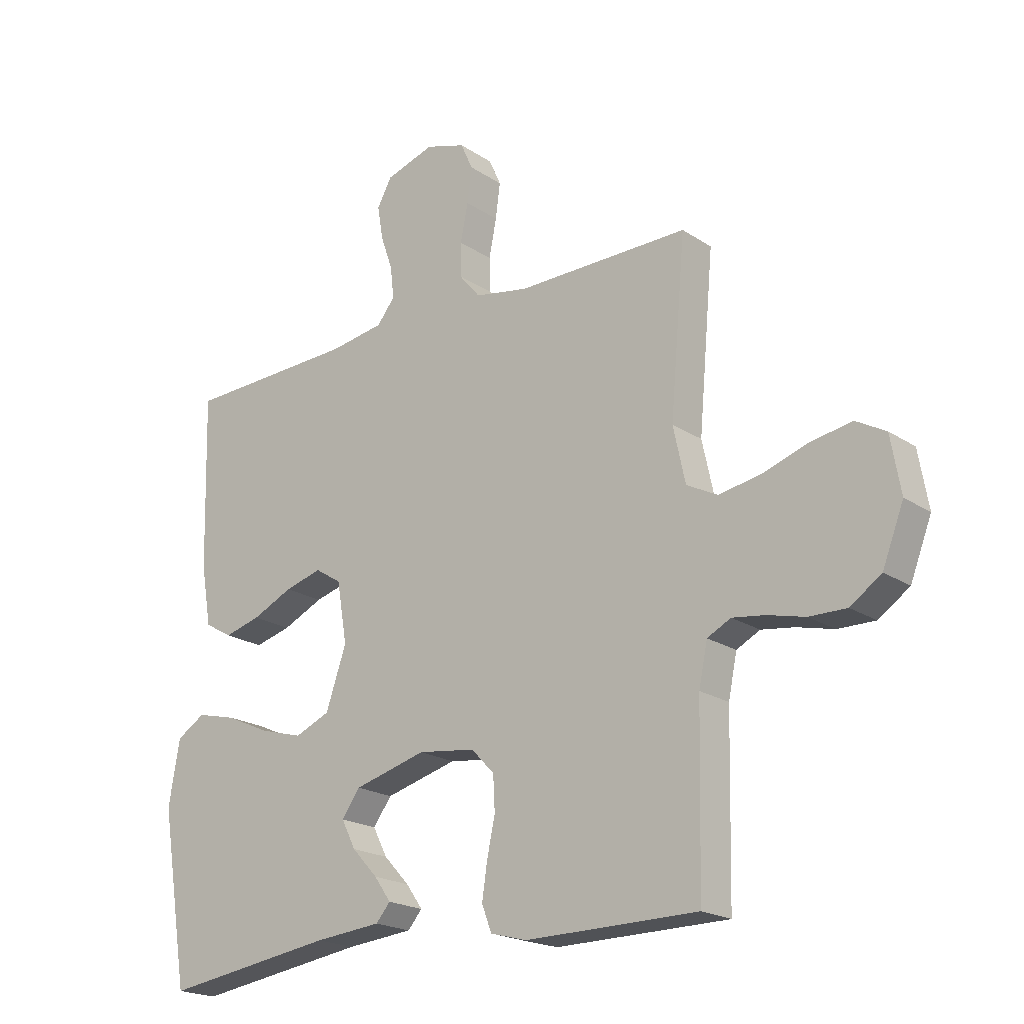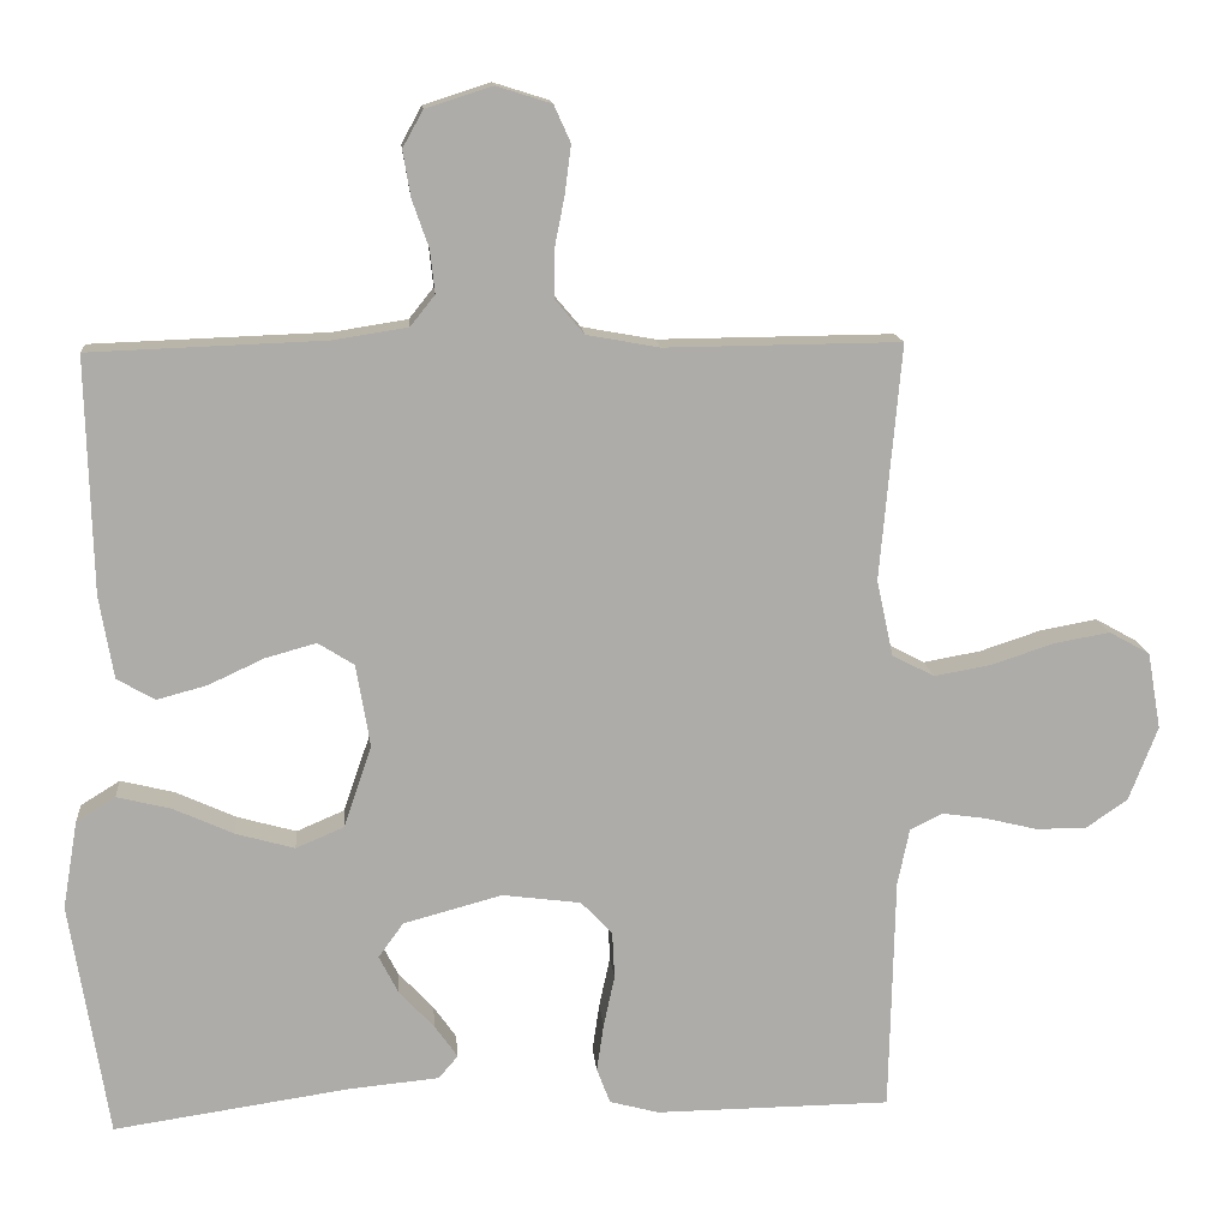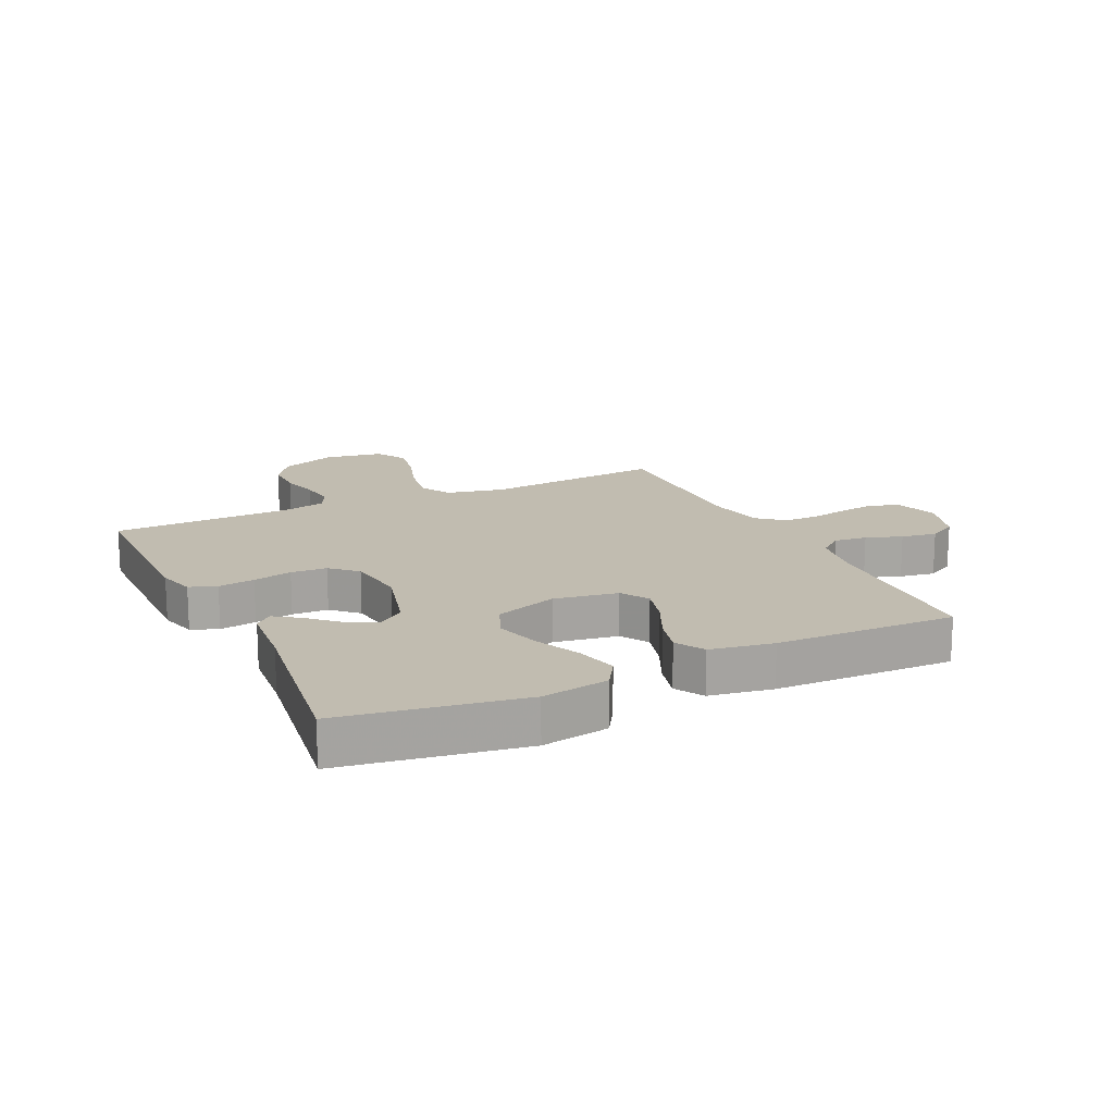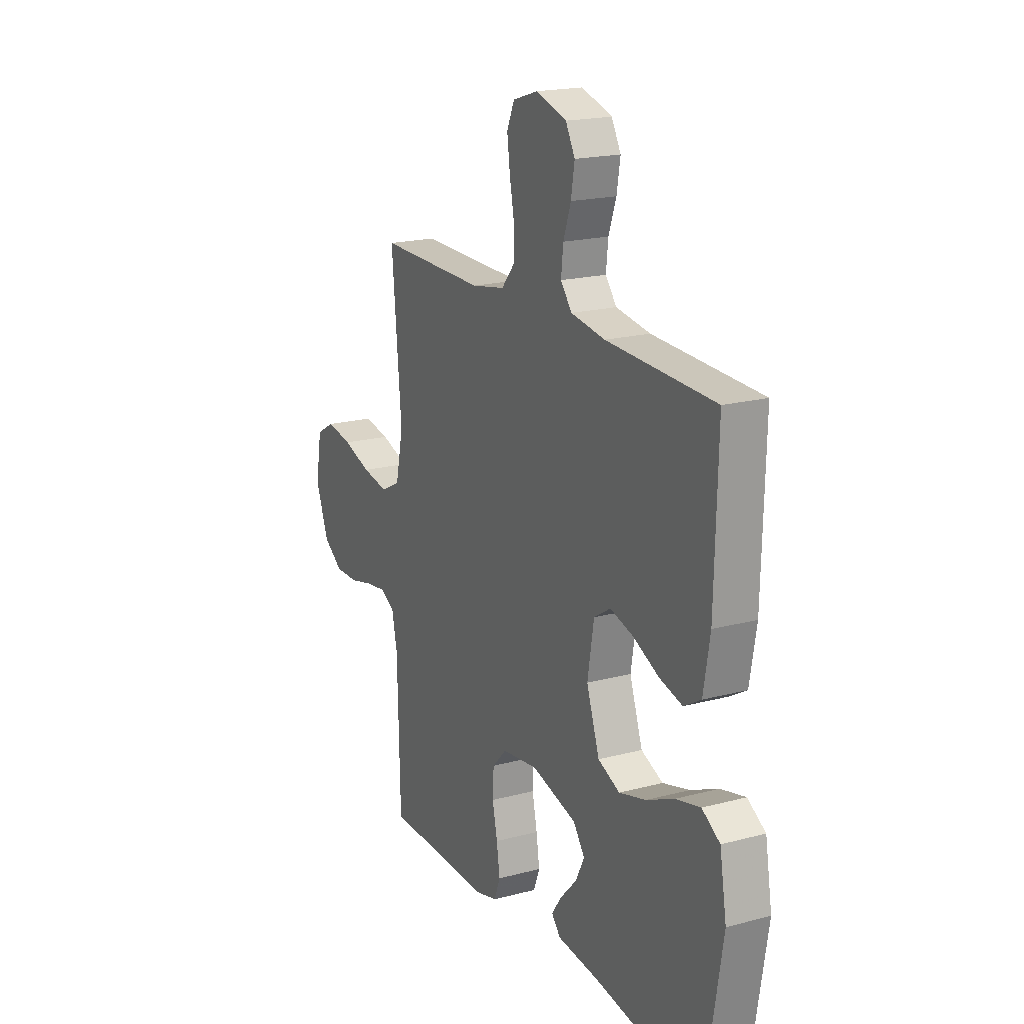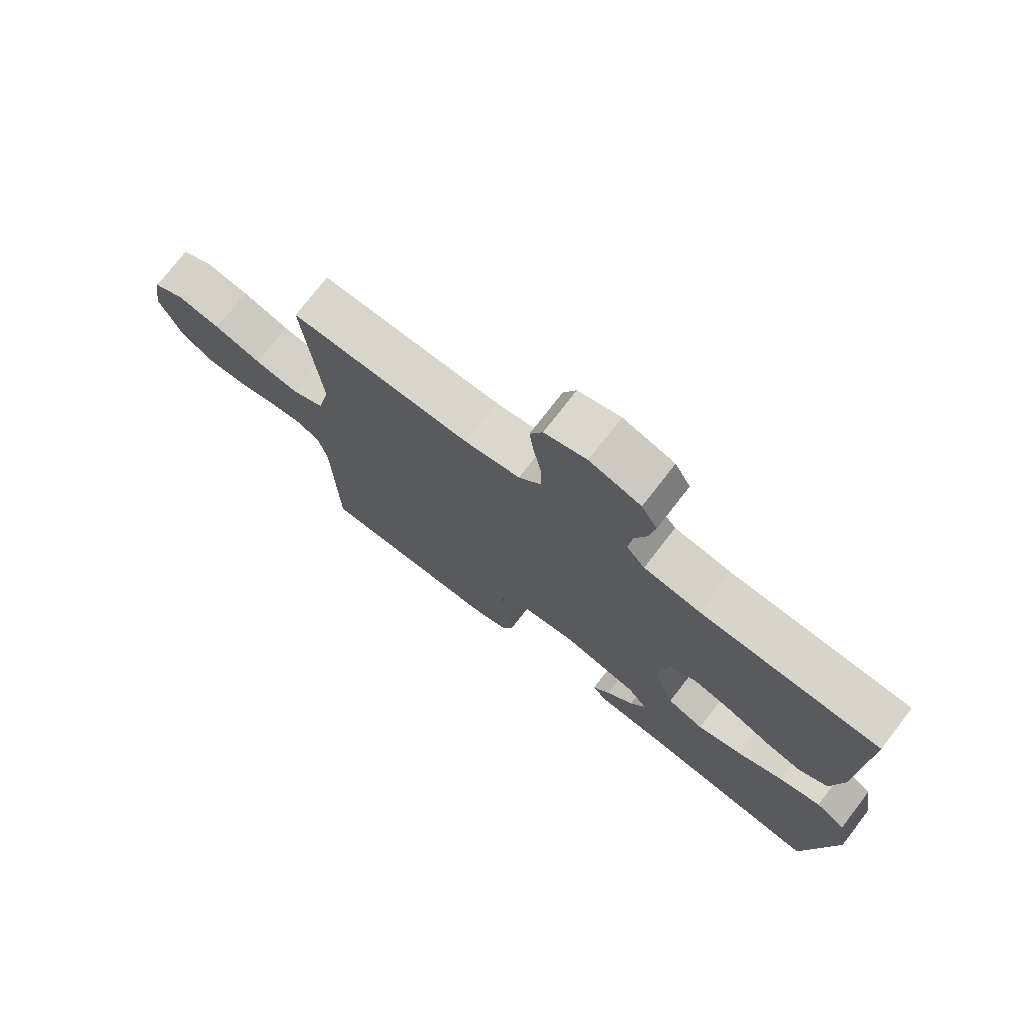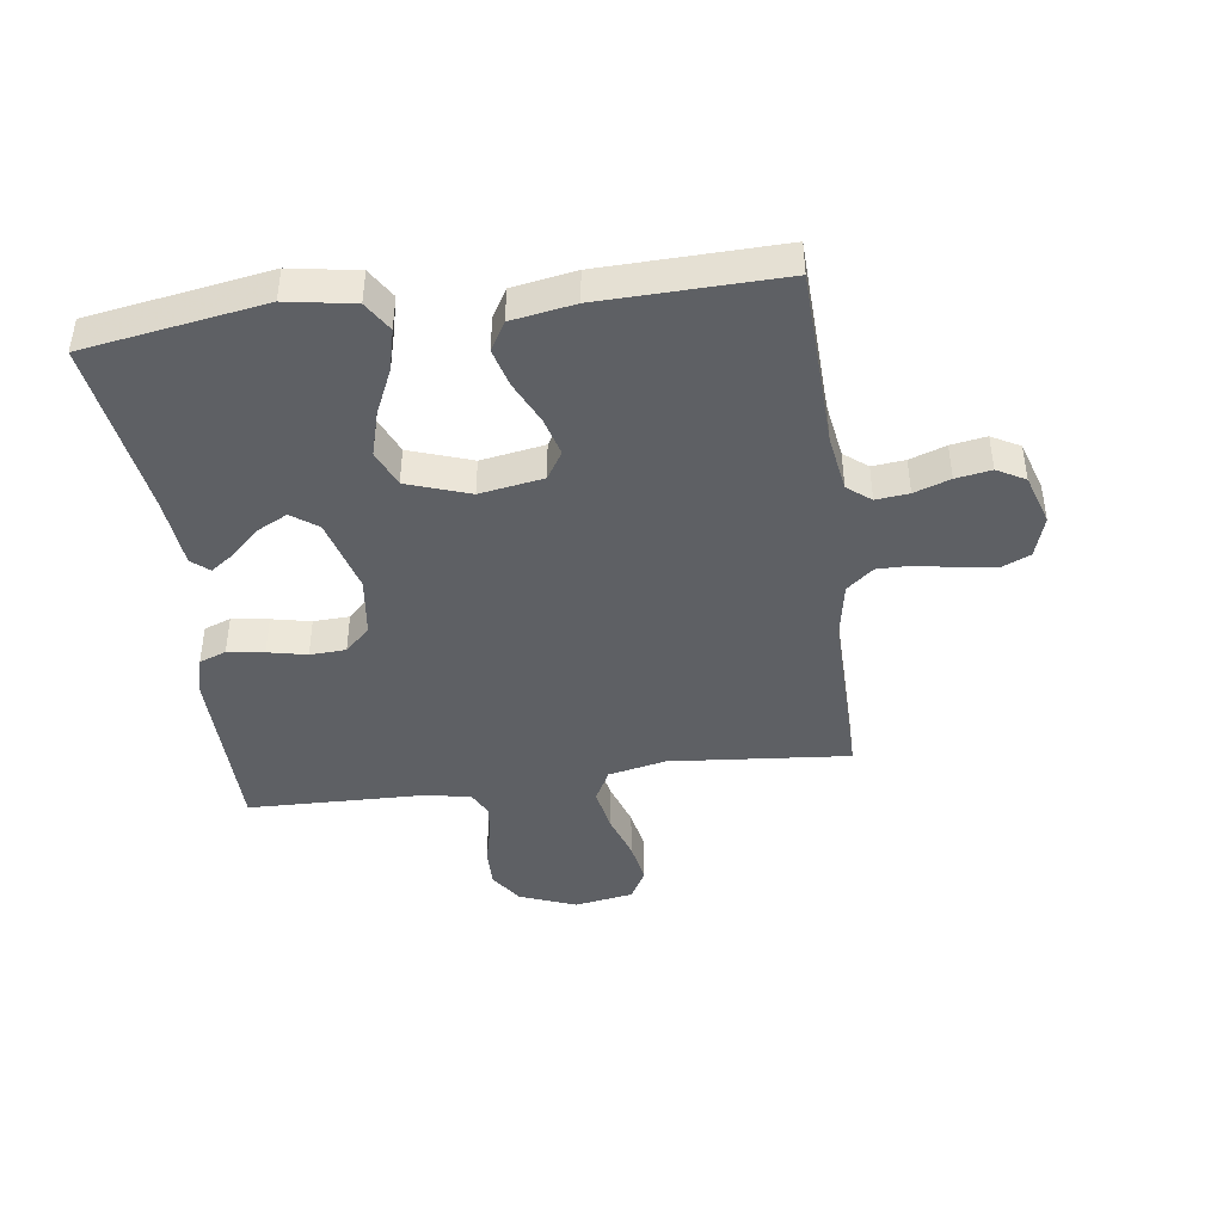
<metadata>
{"format":"obj","ext":"obj","renderer":"f3d","projection":"perspective","resolution":1024,"background":"white","views":[{"elev":-20.3,"azim":39.9,"up":"+Z"},{"elev":13.6,"azim":-5.0,"up":"+Z"},{"elev":16.4,"azim":-115.5,"up":"+Y"},{"elev":19.1,"azim":-116.6,"up":"+Z"},{"elev":74.4,"azim":-142.3,"up":"+Z"},{"elev":-43.0,"azim":-82.3,"up":"+Y"}]}
</metadata>
<code>
v -0.5 0.07 -0.5
v -0.549 0.07 -0.2
v -0.53 0.07 -0.088
v -0.48 0.07 -0.057
v -0.411 0.07 -0.074
v -0.334 0.07 -0.109
v -0.259 0.07 -0.13
v -0.198 0.07 -0.104
v -0.162 0.07 0
v -0.18 0.07 0.106
v -0.226 0.07 0.135
v -0.291 0.07 0.117
v -0.362 0.07 0.084
v -0.426 0.07 0.067
v -0.474 0.07 0.095
v -0.492 0.07 0.2
v -0.5 0.07 0.5
v -0.2 0.07 0.511
v -0.105 0.07 0.526
v -0.074 0.07 0.565
v -0.08 0.07 0.62
v -0.101 0.07 0.68
v -0.111 0.07 0.739
v -0.085 0.07 0.786
v 0 0.07 0.813
v 0.07 0.07 0.791
v 0.091 0.07 0.744
v 0.083 0.07 0.683
v 0.07 0.07 0.617
v 0.07 0.07 0.558
v 0.107 0.07 0.514
v 0.2 0.07 0.497
v 0.5 0.07 0.5
v 0.473 0.07 0.2
v 0.494 0.07 0.103
v 0.548 0.07 0.075
v 0.621 0.07 0.088
v 0.7 0.07 0.114
v 0.772 0.07 0.127
v 0.824 0.07 0.098
v 0.841 0.07 0
v 0.804 0.07 -0.095
v 0.75 0.07 -0.132
v 0.685 0.07 -0.131
v 0.62 0.07 -0.115
v 0.563 0.07 -0.107
v 0.522 0.07 -0.128
v 0.507 0.07 -0.2
v 0.5 0.07 -0.5
v 0.2 0.07 -0.503
v 0.137 0.07 -0.486
v 0.12 0.07 -0.441
v 0.129 0.07 -0.38
v 0.143 0.07 -0.315
v 0.14 0.07 -0.255
v 0.1 0.07 -0.213
v 0 0.07 -0.2
v -0.126 0.07 -0.234
v -0.158 0.07 -0.278
v -0.133 0.07 -0.327
v -0.088 0.07 -0.375
v -0.059 0.07 -0.416
v -0.084 0.07 -0.445
v -0.2 0.07 -0.456
v -0.5 0 -0.5
v -0.549 0 -0.2
v -0.53 0 -0.088
v -0.48 0 -0.057
v -0.411 0 -0.074
v -0.334 0 -0.109
v -0.259 0 -0.13
v -0.198 0 -0.104
v -0.162 0 0
v -0.18 0 0.106
v -0.226 0 0.135
v -0.291 0 0.117
v -0.362 0 0.084
v -0.426 0 0.067
v -0.474 0 0.095
v -0.492 0 0.2
v -0.5 0 0.5
v -0.2 0 0.511
v -0.105 0 0.526
v -0.074 0 0.565
v -0.08 0 0.62
v -0.101 0 0.68
v -0.111 0 0.739
v -0.085 0 0.786
v 0 0 0.813
v 0.07 0 0.791
v 0.091 0 0.744
v 0.083 0 0.683
v 0.07 0 0.617
v 0.07 0 0.558
v 0.107 0 0.514
v 0.2 0 0.497
v 0.5 0 0.5
v 0.473 0 0.2
v 0.494 0 0.103
v 0.548 0 0.075
v 0.621 0 0.088
v 0.7 0 0.114
v 0.772 0 0.127
v 0.824 0 0.098
v 0.841 0 0
v 0.804 0 -0.095
v 0.75 0 -0.132
v 0.685 0 -0.131
v 0.62 0 -0.115
v 0.563 0 -0.107
v 0.522 0 -0.128
v 0.507 0 -0.2
v 0.5 0 -0.5
v 0.2 0 -0.503
v 0.137 0 -0.486
v 0.12 0 -0.441
v 0.129 0 -0.38
v 0.143 0 -0.315
v 0.14 0 -0.255
v 0.1 0 -0.213
v 0 0 -0.2
v -0.126 0 -0.234
v -0.158 0 -0.278
v -0.133 0 -0.327
v -0.088 0 -0.375
v -0.059 0 -0.416
v -0.084 0 -0.445
v -0.2 0 -0.456
f 62 63 64
f 61 62 64
f 60 61 64
f 4 5 6
f 3 4 6
f 2 3 6
f 1 2 6
f 64 1 6
f 60 64 6
f 59 60 6
f 58 59 6 7
f 57 58 7 8
f 56 57 8 9
f 52 53 54
f 51 52 54
f 50 51 54
f 49 50 54
f 48 49 54
f 47 48 54 55
f 46 47 55 56
f 43 44 45
f 42 43 45
f 41 42 45
f 40 41 45
f 39 40 45
f 38 39 45
f 37 38 45
f 36 37 45 46
f 56 9 10
f 46 56 10
f 36 46 10
f 35 36 10
f 32 33 34
f 35 10 11
f 34 35 11
f 32 34 11
f 31 32 11
f 27 28 29
f 26 27 29
f 25 26 29
f 24 25 29
f 23 24 29
f 22 23 29
f 21 22 29
f 20 21 29 30
f 31 11 12
f 30 31 12
f 20 30 12
f 19 20 12
f 16 17 18
f 16 18 19
f 15 16 19
f 14 15 19
f 13 14 19
f 12 13 19
f 128 127 126
f 128 126 125
f 128 125 124
f 70 69 68
f 70 68 67
f 70 67 66
f 70 66 65
f 70 65 128
f 70 128 124
f 70 124 123
f 71 70 123 122
f 72 71 122 121
f 73 72 121 120
f 118 117 116
f 118 116 115
f 118 115 114
f 118 114 113
f 118 113 112
f 119 118 112 111
f 120 119 111 110
f 109 108 107
f 109 107 106
f 109 106 105
f 109 105 104
f 109 104 103
f 109 103 102
f 109 102 101
f 110 109 101 100
f 74 73 120
f 74 120 110
f 74 110 100
f 74 100 99
f 98 97 96
f 75 74 99
f 75 99 98
f 75 98 96
f 75 96 95
f 93 92 91
f 93 91 90
f 93 90 89
f 93 89 88
f 93 88 87
f 93 87 86
f 93 86 85
f 94 93 85 84
f 76 75 95
f 76 95 94
f 76 94 84
f 76 84 83
f 82 81 80
f 83 82 80
f 83 80 79
f 83 79 78
f 83 78 77
f 83 77 76
f 1 65 66 2
f 2 66 67 3
f 3 67 68 4
f 4 68 69 5
f 5 69 70 6
f 6 70 71 7
f 7 71 72 8
f 8 72 73 9
f 9 73 74 10
f 10 74 75 11
f 11 75 76 12
f 12 76 77 13
f 13 77 78 14
f 14 78 79 15
f 15 79 80 16
f 16 80 81 17
f 17 81 82 18
f 18 82 83 19
f 19 83 84 20
f 20 84 85 21
f 21 85 86 22
f 22 86 87 23
f 23 87 88 24
f 24 88 89 25
f 25 89 90 26
f 26 90 91 27
f 27 91 92 28
f 28 92 93 29
f 29 93 94 30
f 30 94 95 31
f 31 95 96 32
f 32 96 97 33
f 33 97 98 34
f 34 98 99 35
f 35 99 100 36
f 36 100 101 37
f 37 101 102 38
f 38 102 103 39
f 39 103 104 40
f 40 104 105 41
f 41 105 106 42
f 42 106 107 43
f 43 107 108 44
f 44 108 109 45
f 45 109 110 46
f 46 110 111 47
f 47 111 112 48
f 48 112 113 49
f 49 113 114 50
f 50 114 115 51
f 51 115 116 52
f 52 116 117 53
f 53 117 118 54
f 54 118 119 55
f 55 119 120 56
f 56 120 121 57
f 57 121 122 58
f 58 122 123 59
f 59 123 124 60
f 60 124 125 61
f 61 125 126 62
f 62 126 127 63
f 63 127 128 64
f 64 128 65 1

</code>
